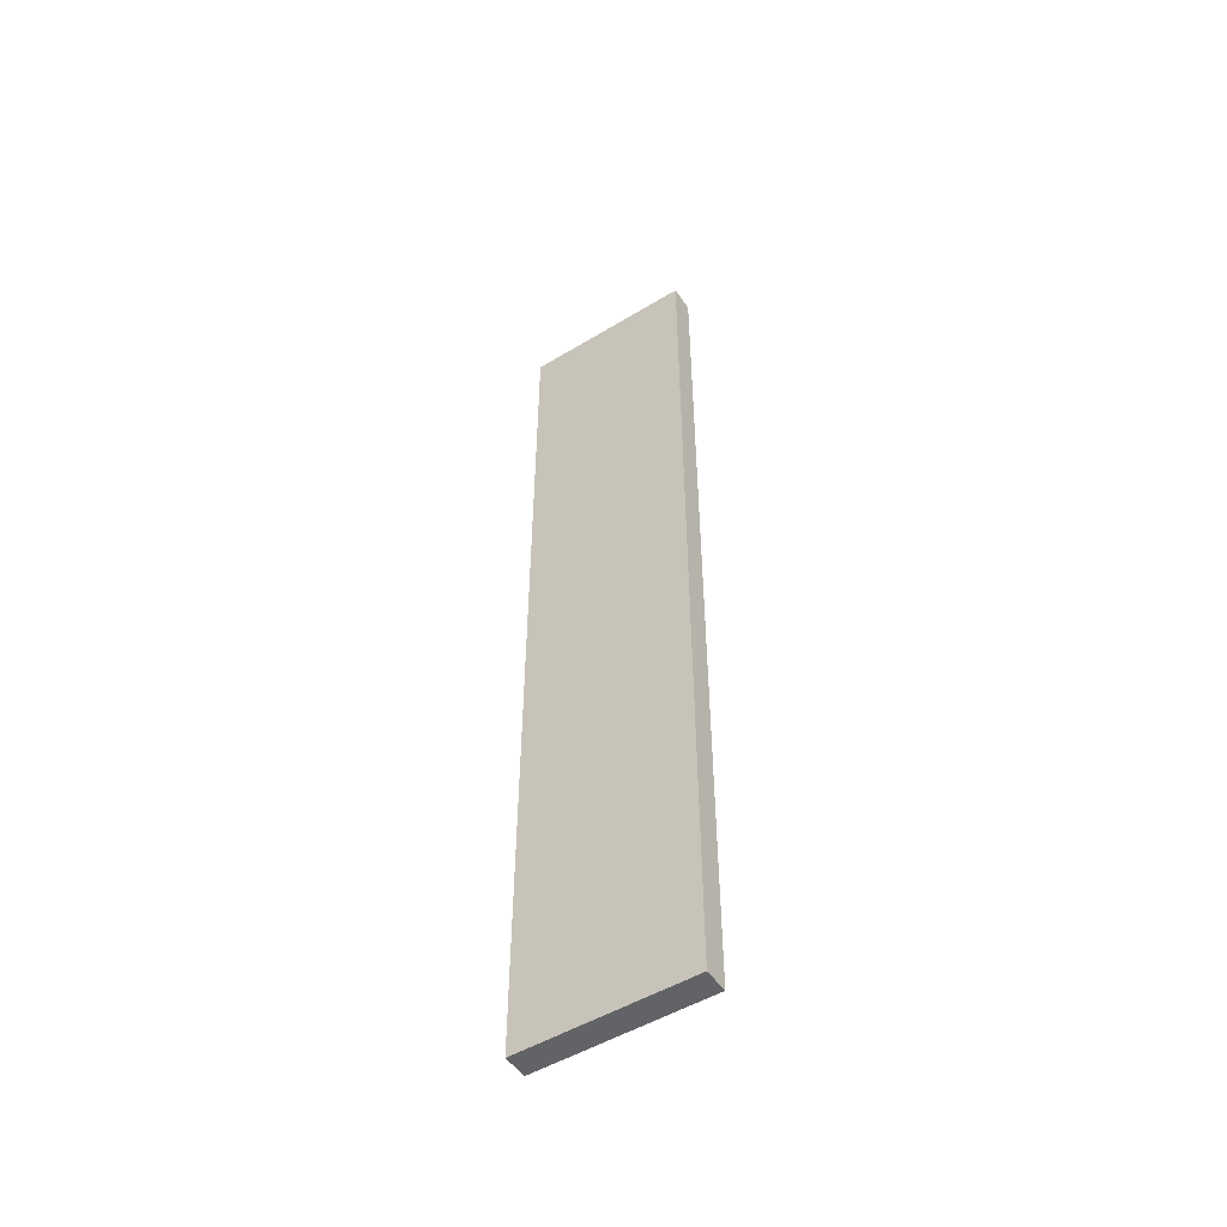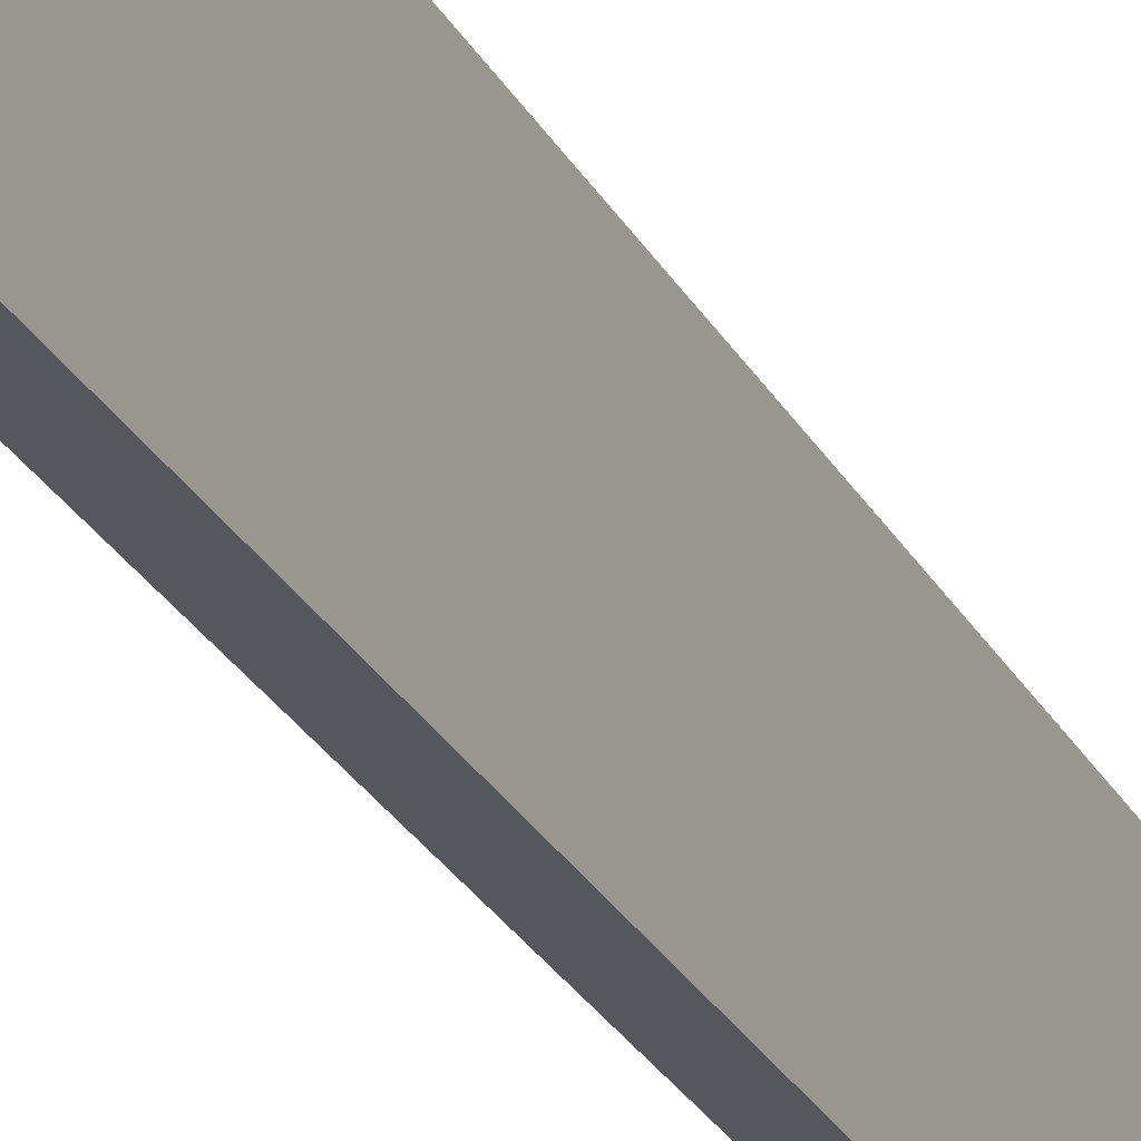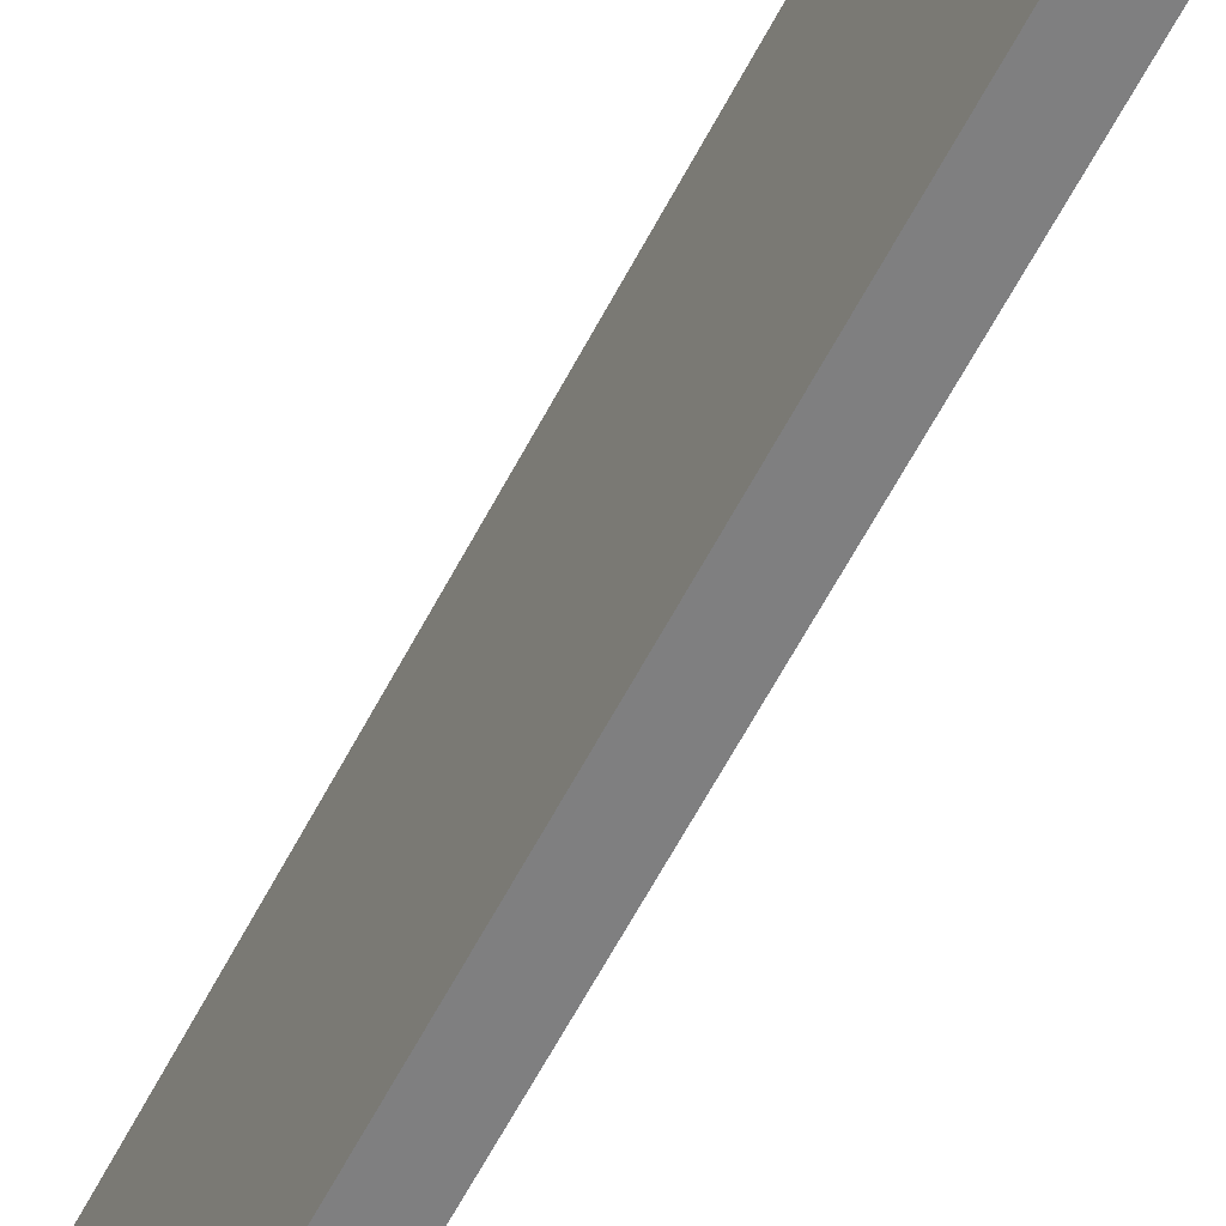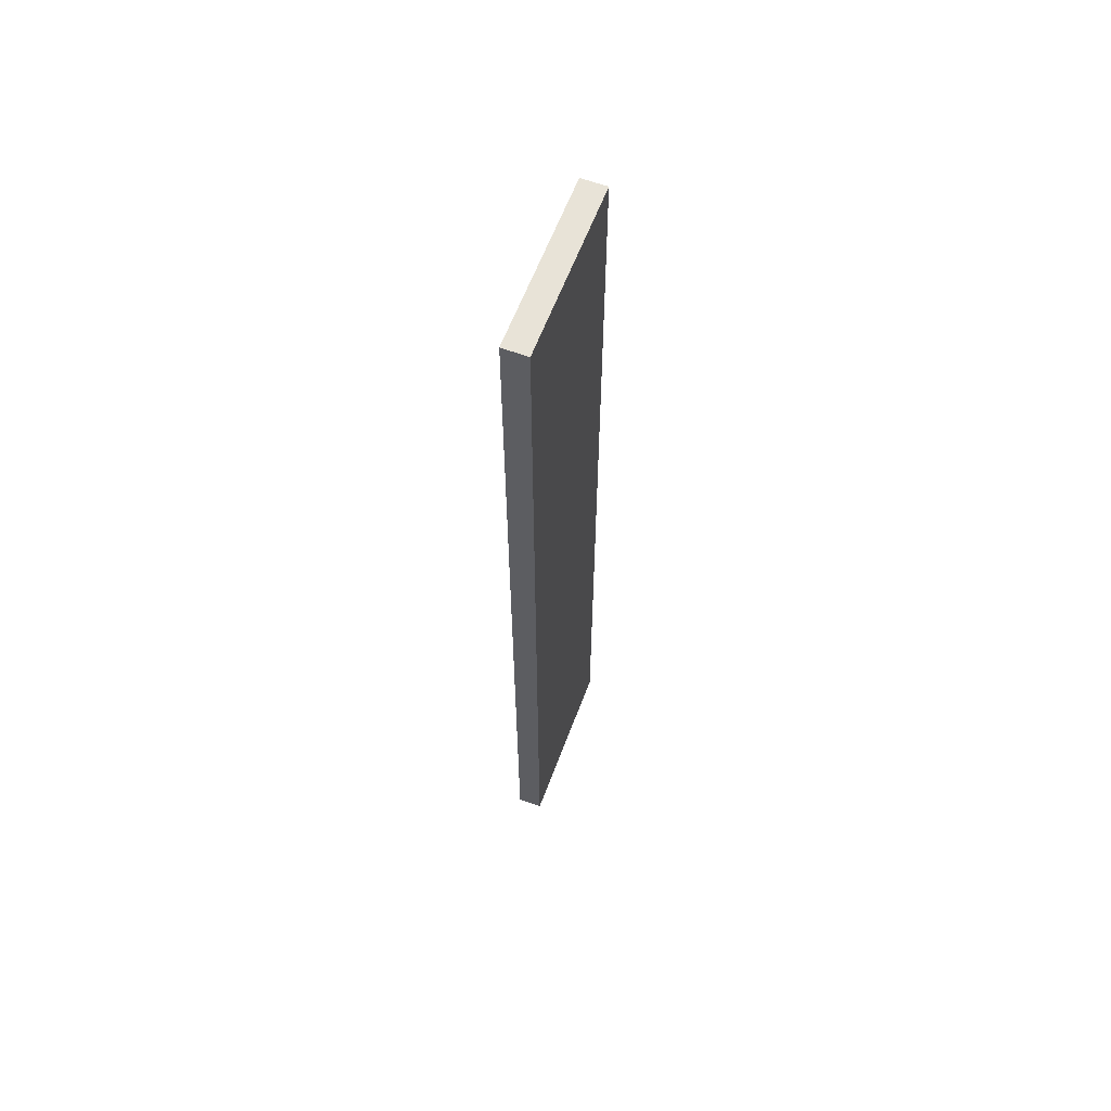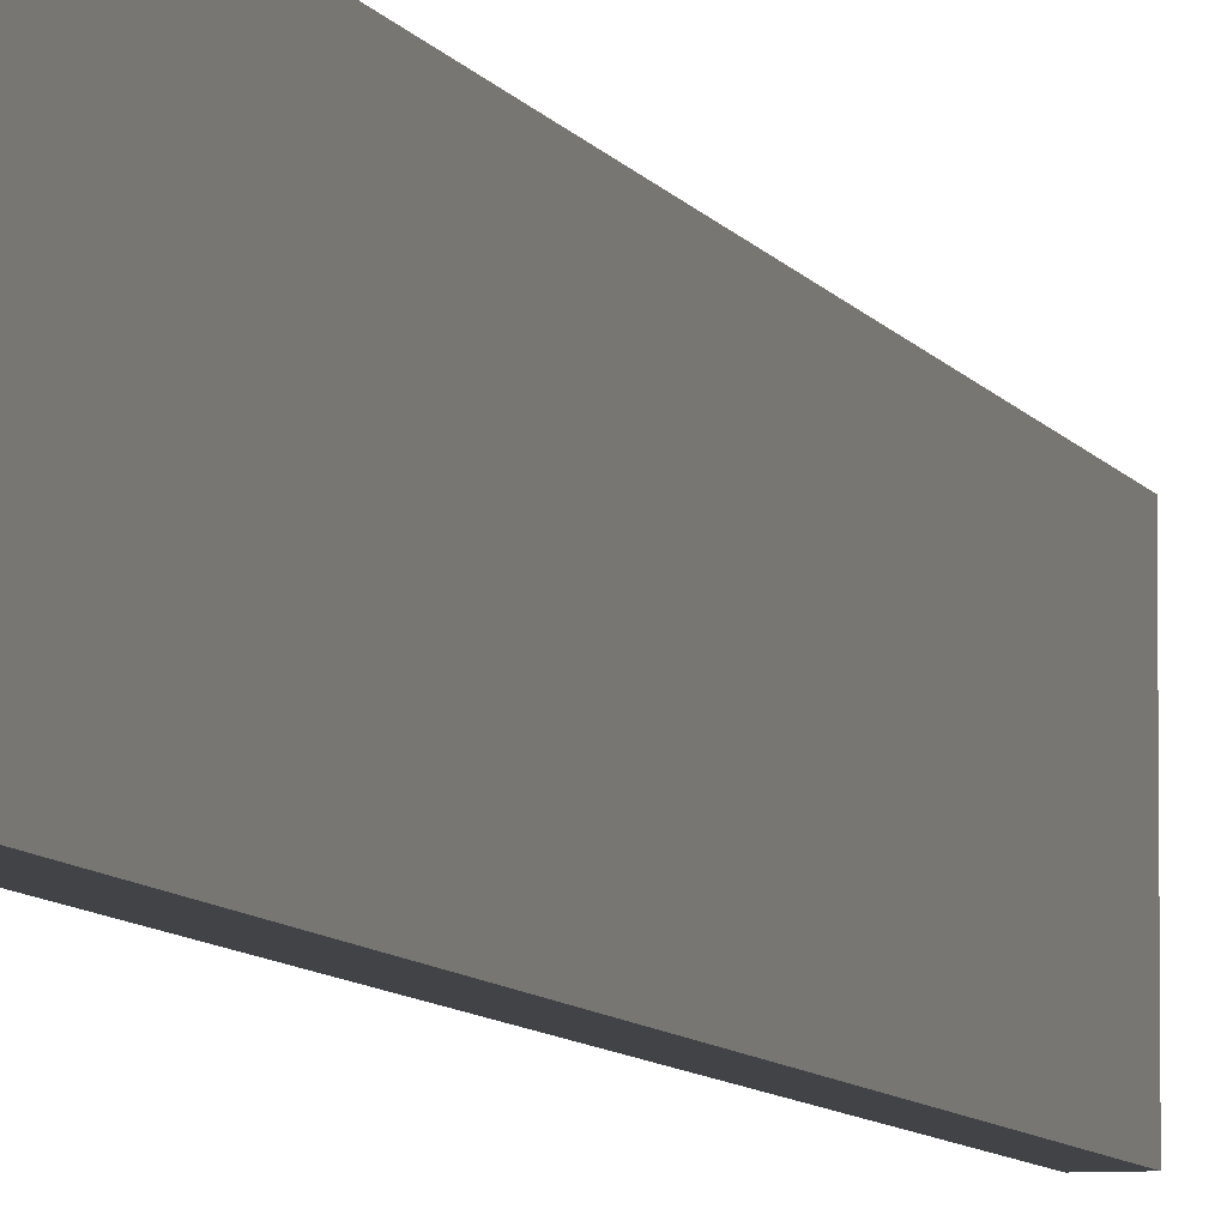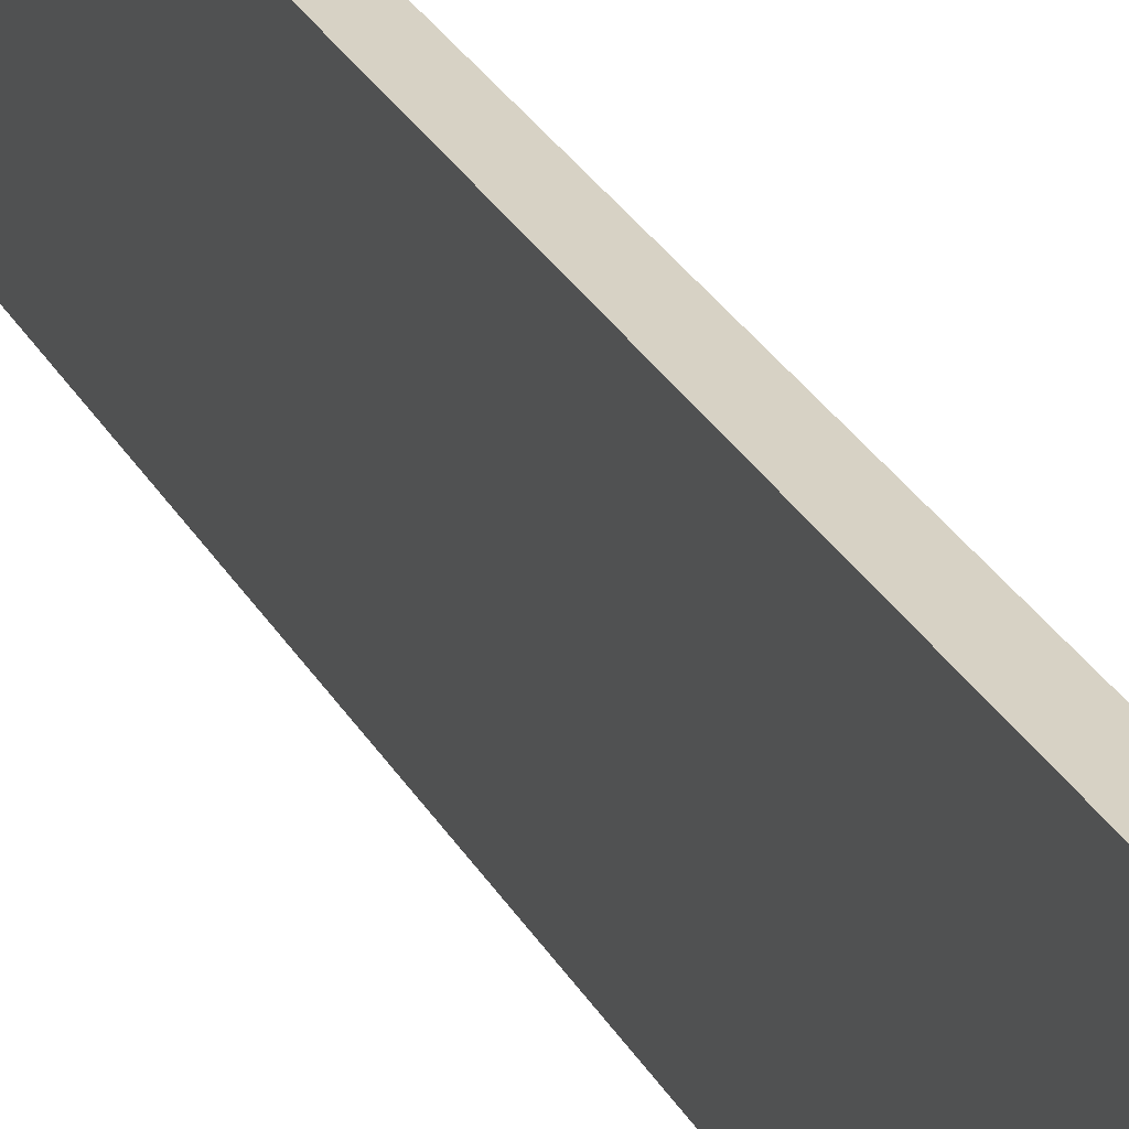
<metadata>
{"format":"obj","ext":"obj","renderer":"f3d","projection":"perspective","resolution":1024,"background":"white","views":[{"elev":-50.9,"azim":123.3,"up":"+Z"},{"elev":-27.5,"azim":-156.4,"up":"+Y"},{"elev":-59.7,"azim":-27.1,"up":"+Y"},{"elev":61.6,"azim":20.5,"up":"+Z"},{"elev":-7.1,"azim":15.7,"up":"+Y"},{"elev":27.3,"azim":157.0,"up":"+Y"}]}
</metadata>
<code>
o Group24/mesh60/mesh60-geometry#mesh60-geometry
v -0.736 0.1962 0.1926
v -0.7247 0.2742 0.1926
v -0.7359 0.2742 0.1926
v -0.7248 0.1962 0.1926
v -0.7247 0.2742 -0.2297
v -0.7359 0.2742 -0.2297
v -0.7248 0.1962 -0.2297
v -0.7248 0.1971 -0.2297
v -0.736 0.1962 -0.2297
f 1 2 3
f 2 1 4
f 3 2 1
f 4 1 2
f 5 3 2
f 2 3 5
f 6 1 3
f 3 1 6
f 1 7 4
f 4 7 1
f 4 8 2
f 2 8 4
f 3 5 6
f 6 5 3
f 2 8 5
f 5 8 2
f 1 6 9
f 9 6 1
f 7 1 9
f 9 1 7
f 8 4 7
f 7 4 8
f 5 9 6
f 6 9 5
f 9 5 8
f 8 5 9
f 9 8 7
f 7 8 9

</code>
